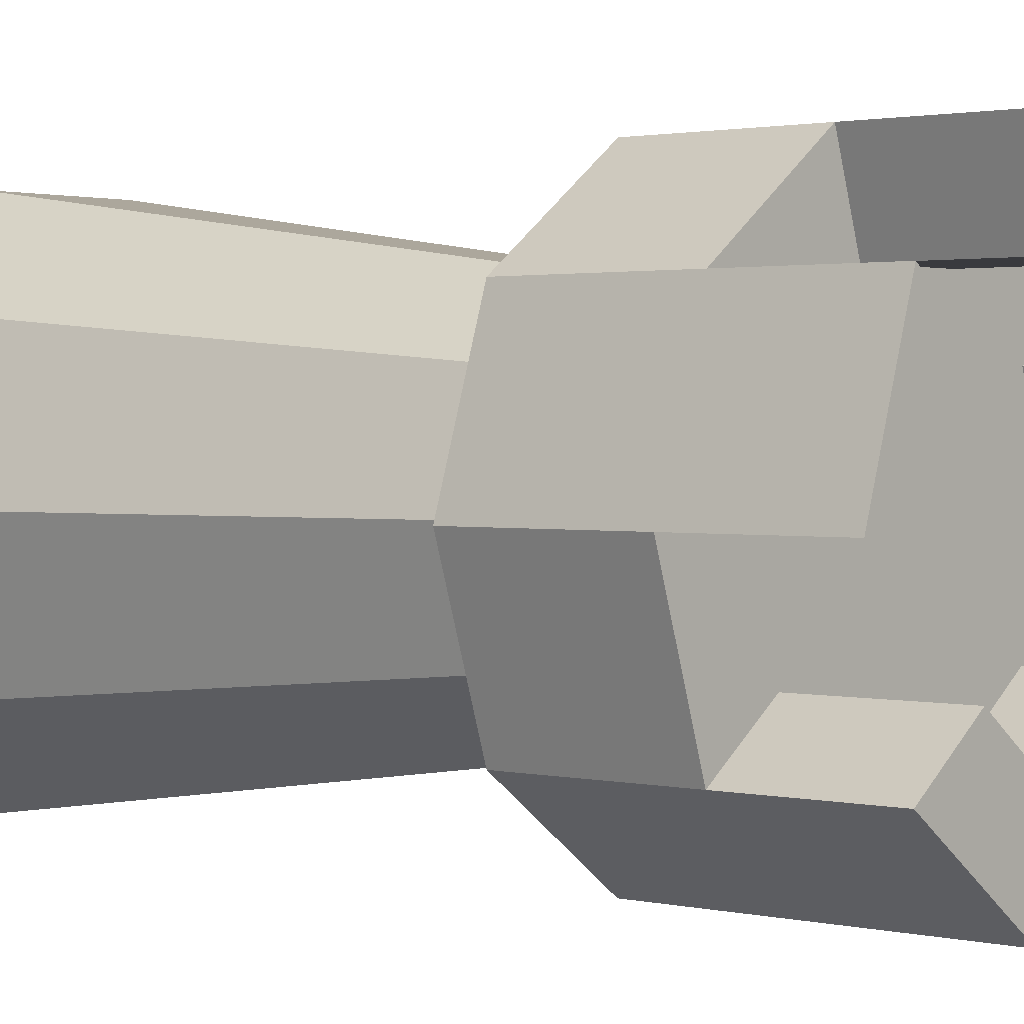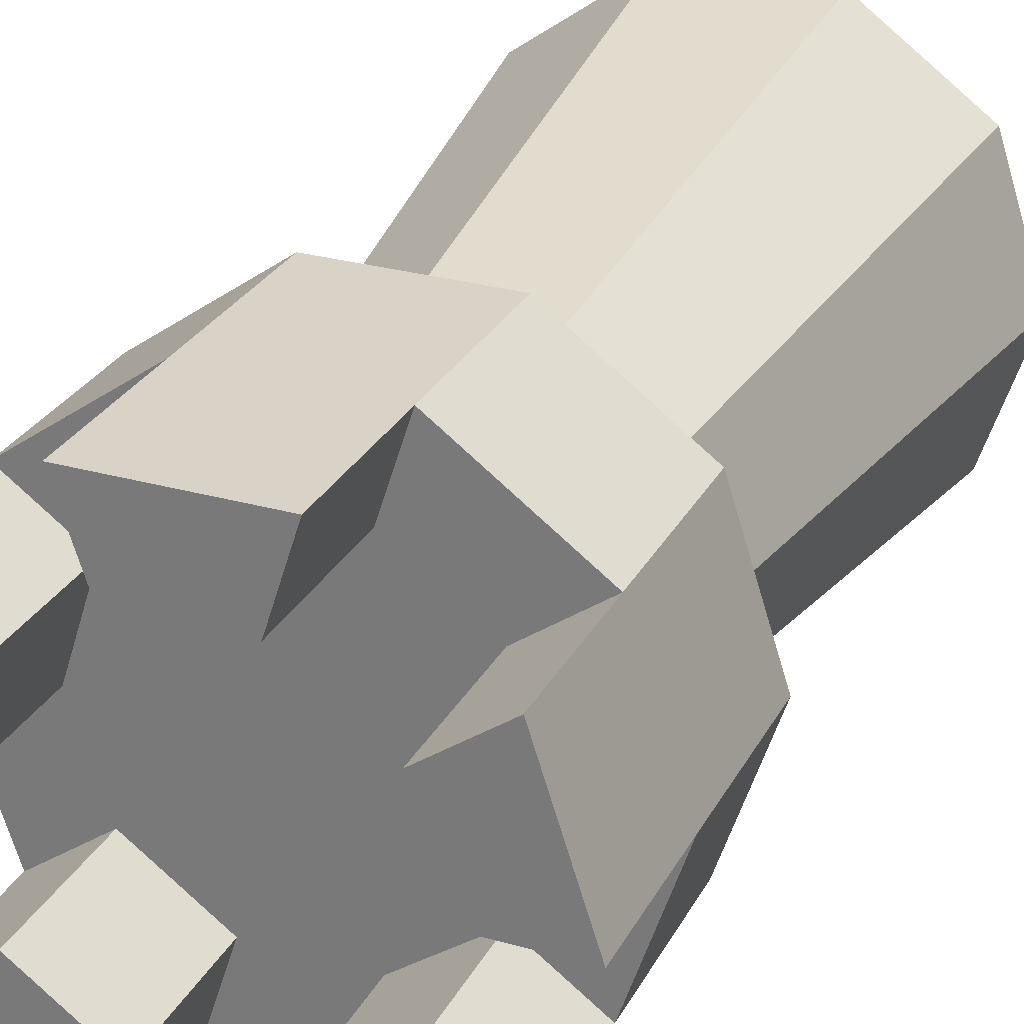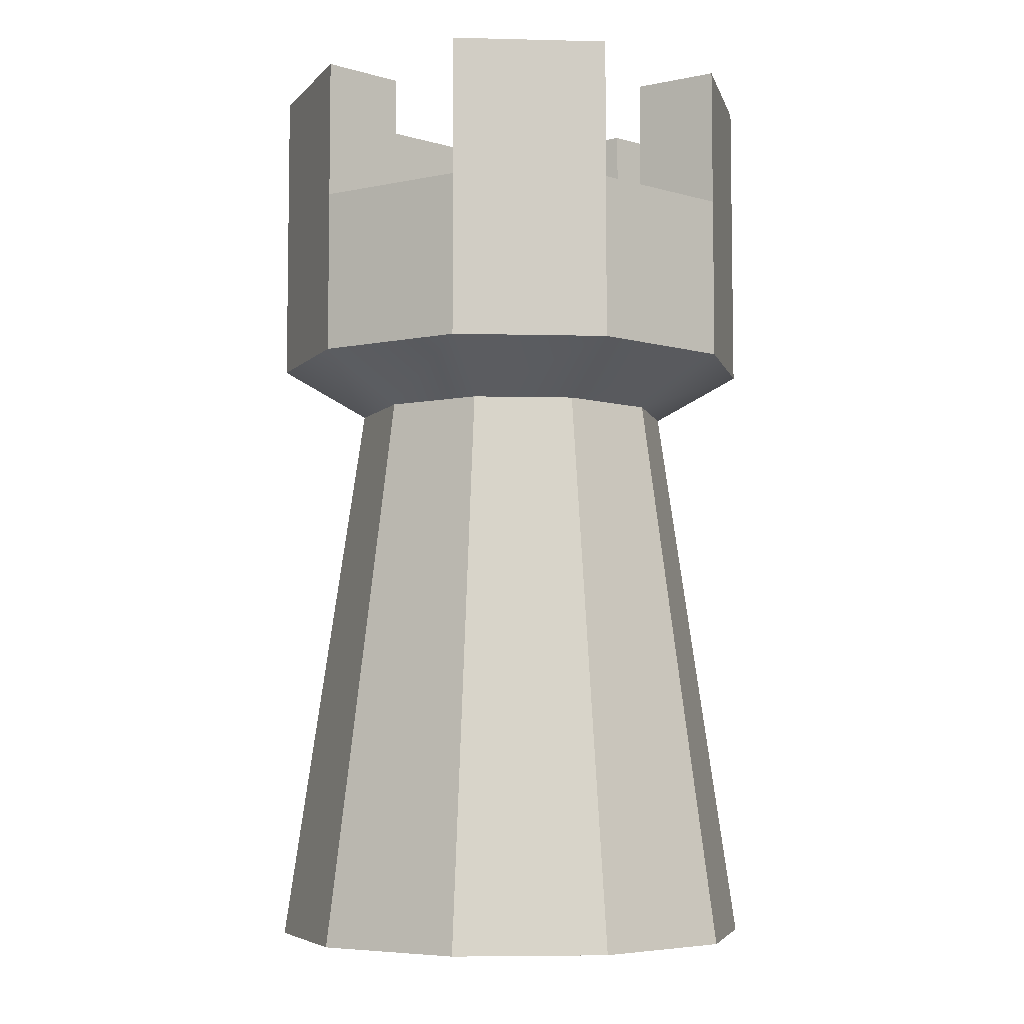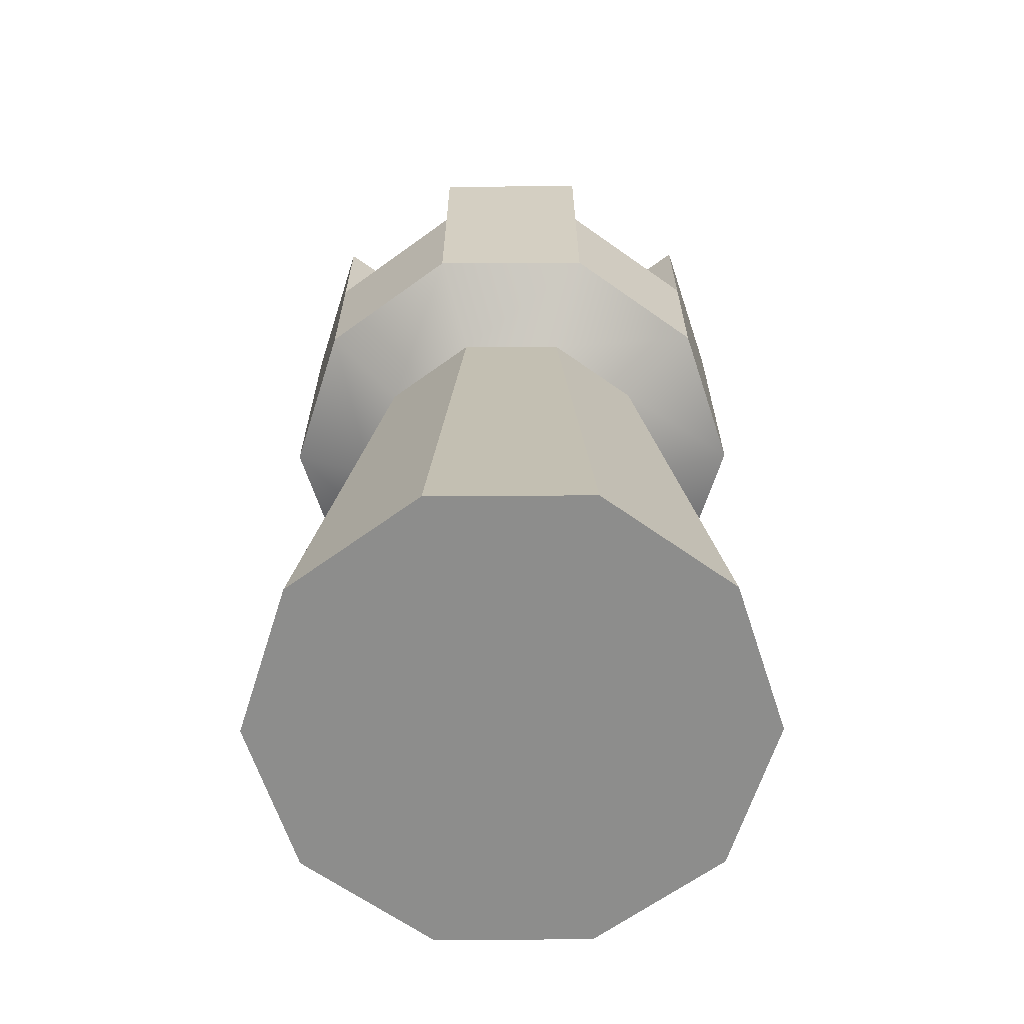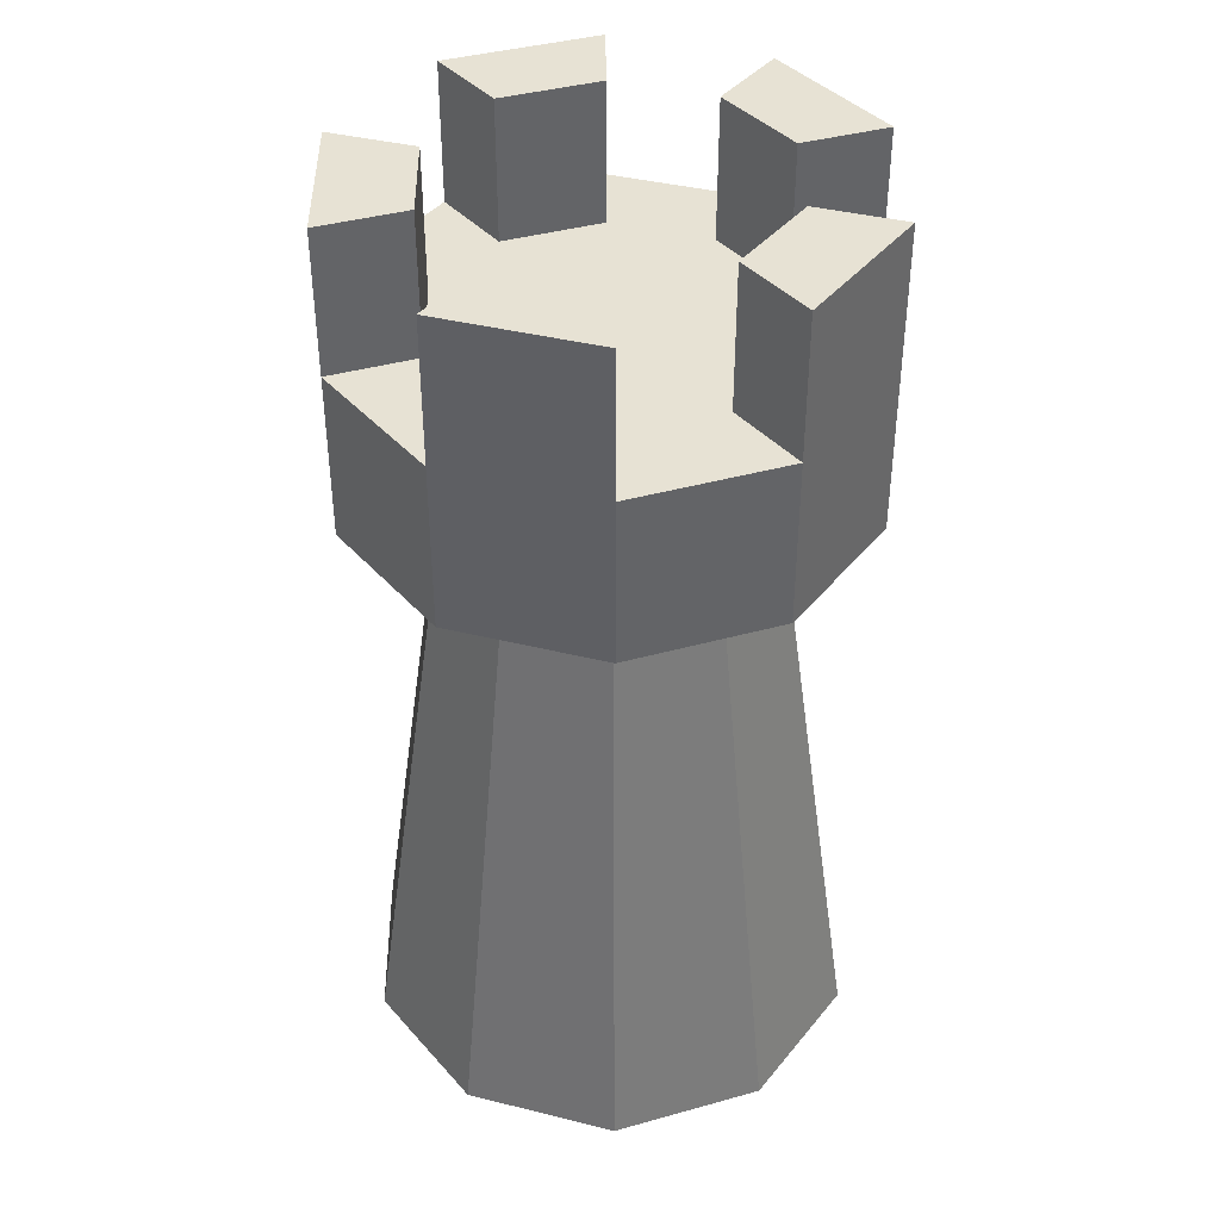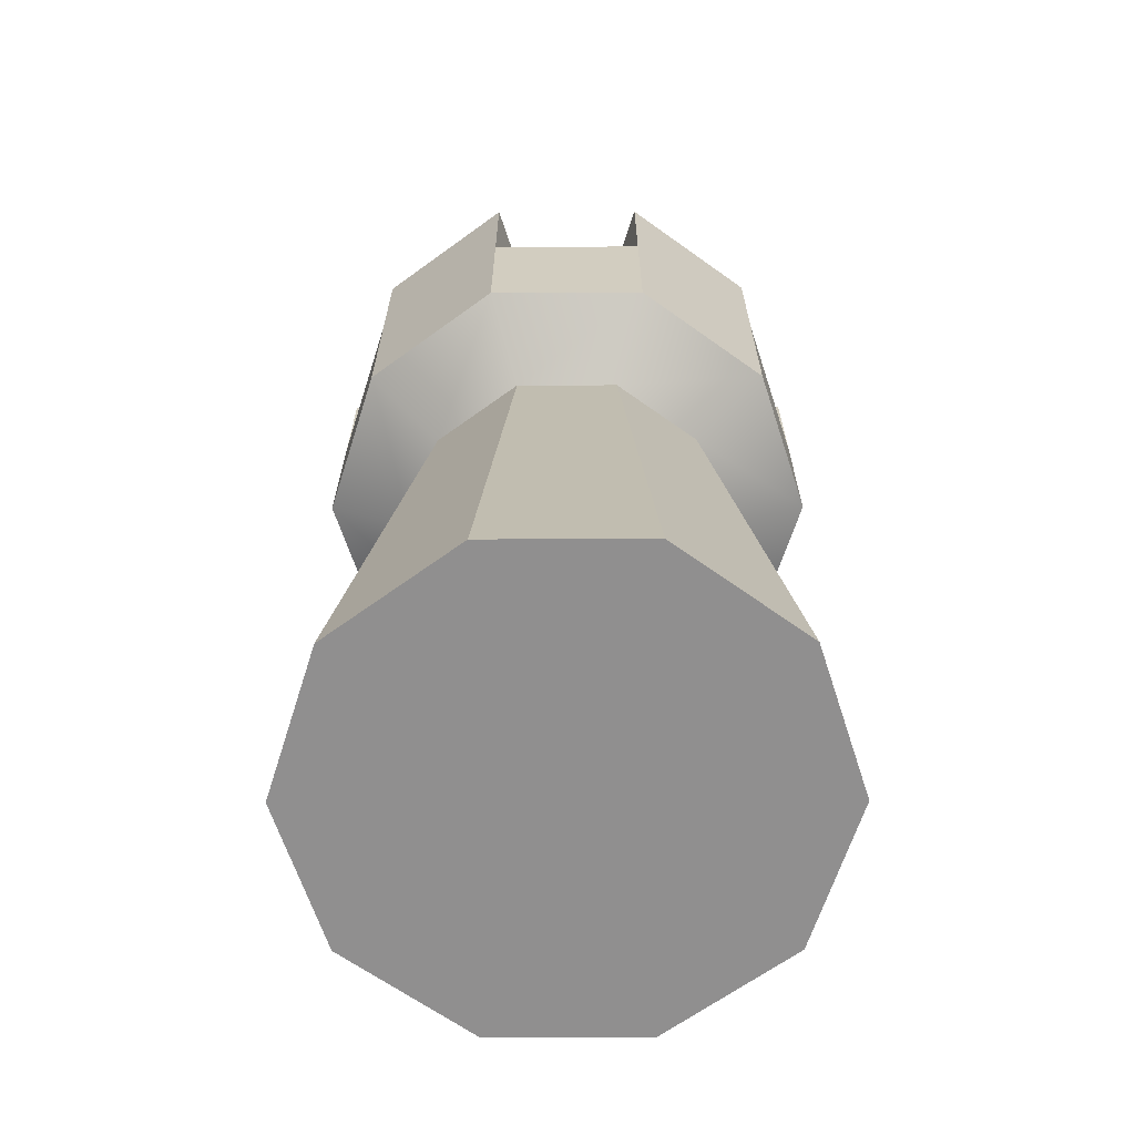
<metadata>
{"format":"obj","ext":"obj","renderer":"f3d","projection":"perspective","resolution":1024,"background":"white","views":[{"elev":1.6,"azim":130.5,"up":"+Z"},{"elev":28.0,"azim":-156.8,"up":"+Z"},{"elev":-6.0,"azim":-148.3,"up":"+Y"},{"elev":-64.5,"azim":-143.7,"up":"+Y"},{"elev":39.9,"azim":89.0,"up":"+Y"},{"elev":-65.4,"azim":-35.8,"up":"+Y"}]}
</metadata>
<code>
v 0.41 -0.056 -0.298
v 0.1569 -0.056 -0.4819
v -0.156 -0.056 -0.4819
v -0.4091 -0.056 -0.298
v -0.5058 -0.056 -0.000448
v -0.4091 -0.056 0.2971
v -0.156 -0.056 0.481
v 0.1569 -0.056 0.481
v 0.41 -0.056 0.2971
v 0.5067 -0.056 -0.000448
v 0.2738 1.101 -0.199
v 0.1048 1.101 -0.3217
v -0.1039 1.101 -0.3217
v -0.2729 1.101 -0.199
v -0.3374 1.101 -0.000448
v -0.2729 1.101 0.1981
v -0.1039 1.101 0.3208
v 0.1048 1.101 0.3208
v 0.2738 1.101 0.1981
v 0.3383 1.101 -0.000448
v 0.2738 1.541 -0.199
v 0.1048 1.541 -0.3217
v -0.1039 1.541 -0.3217
v -0.2729 1.541 -0.199
v -0.3374 1.541 -0.000448
v -0.2729 1.541 0.1981
v -0.1039 1.541 0.3208
v 0.1048 1.541 0.3208
v 0.2738 1.541 0.1981
v 0.3383 1.541 -0.000448
v 0.000455 -0.056 -0.000448
v 0.000455 1.541 -0.000448
v 0.4182 1.203 -0.3039
v 0.16 1.203 -0.4915
v 0.16 1.541 -0.4915
v 0.4182 1.541 -0.3039
v -0.1591 1.203 -0.4915
v -0.1591 1.541 -0.4915
v -0.4173 1.203 -0.3039
v -0.4173 1.541 -0.3039
v -0.5159 1.203 -0.000448
v -0.5159 1.541 -0.000448
v -0.4173 1.203 0.3031
v -0.4173 1.541 0.3031
v -0.1591 1.203 0.4906
v -0.1591 1.541 0.4906
v 0.16 1.203 0.4906
v 0.16 1.541 0.4906
v 0.4182 1.203 0.3031
v 0.4182 1.541 0.3031
v 0.5168 1.203 -0.000448
v 0.5168 1.541 -0.000448
v 0.2738 1.83 -0.199
v 0.1048 1.83 -0.3217
v 0.4182 1.83 -0.3039
v 0.16 1.83 -0.4915
v -0.1039 1.83 -0.3217
v -0.2729 1.83 -0.199
v -0.1591 1.83 -0.4915
v -0.4173 1.83 -0.3039
v -0.3374 1.83 -0.000448
v -0.2729 1.83 0.1981
v -0.5159 1.83 -0.000448
v -0.4173 1.83 0.3031
v -0.1039 1.83 0.3208
v 0.1048 1.83 0.3208
v -0.1591 1.83 0.4906
v 0.16 1.83 0.4906
v 0.2738 1.83 0.1981
v 0.3383 1.83 -0.000448
v 0.4182 1.83 0.3031
v 0.5168 1.83 -0.000448
g mesh_towerSimpleA
f 1 2 12 11
f 2 3 13 12
f 3 4 14 13
f 4 5 15 14
f 5 6 16 15
f 6 7 17 16
f 7 8 18 17
f 8 9 19 18
f 9 10 20 19
f 10 1 11 20
f 33 34 35 36
f 34 37 38 35
f 37 39 40 38
f 39 41 42 40
f 41 43 44 42
f 43 45 46 44
f 45 47 48 46
f 47 49 50 48
f 49 51 52 50
f 51 33 36 52
f 2 1 31
f 3 2 31
f 4 3 31
f 5 4 31
f 6 5 31
f 7 6 31
f 8 7 31
f 9 8 31
f 10 9 31
f 1 10 31
f 21 22 32
f 22 23 32
f 23 24 32
f 24 25 32
f 25 26 32
f 26 27 32
f 27 28 32
f 28 29 32
f 29 30 32
f 30 21 32
f 11 12 34 33
f 54 53 55 56
f 12 13 37 34
f 23 22 35 38
f 13 14 39 37
f 58 57 59 60
f 14 15 41 39
f 25 24 40 42
f 15 16 43 41
f 62 61 63 64
f 16 17 45 43
f 27 26 44 46
f 17 18 47 45
f 66 65 67 68
f 18 19 49 47
f 29 28 48 50
f 19 20 51 49
f 70 69 71 72
f 20 11 33 51
f 21 30 52 36
f 22 21 53 54
f 21 36 55 53
f 36 35 56 55
f 35 22 54 56
f 24 23 57 58
f 23 38 59 57
f 38 40 60 59
f 40 24 58 60
f 26 25 61 62
f 25 42 63 61
f 42 44 64 63
f 44 26 62 64
f 28 27 65 66
f 27 46 67 65
f 46 48 68 67
f 48 28 66 68
f 30 29 69 70
f 29 50 71 69
f 50 52 72 71
f 52 30 70 72

</code>
